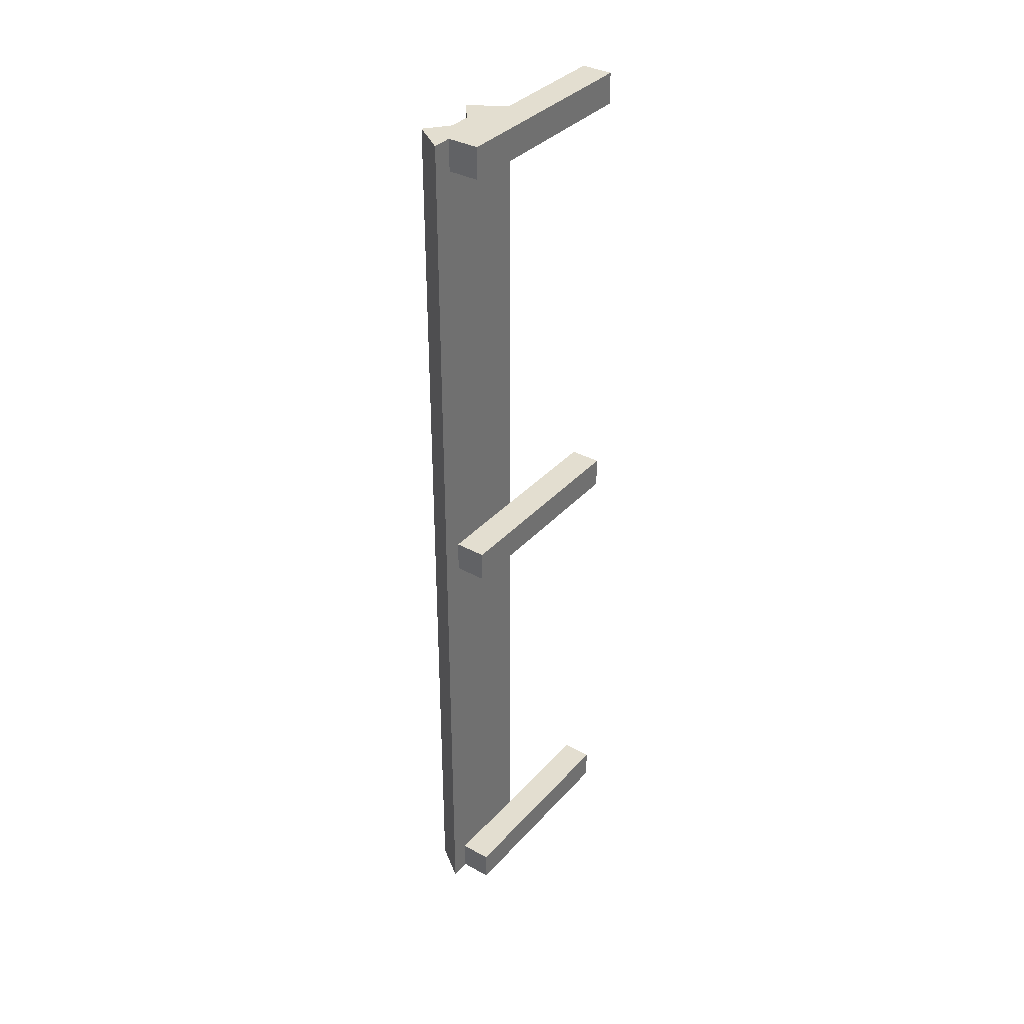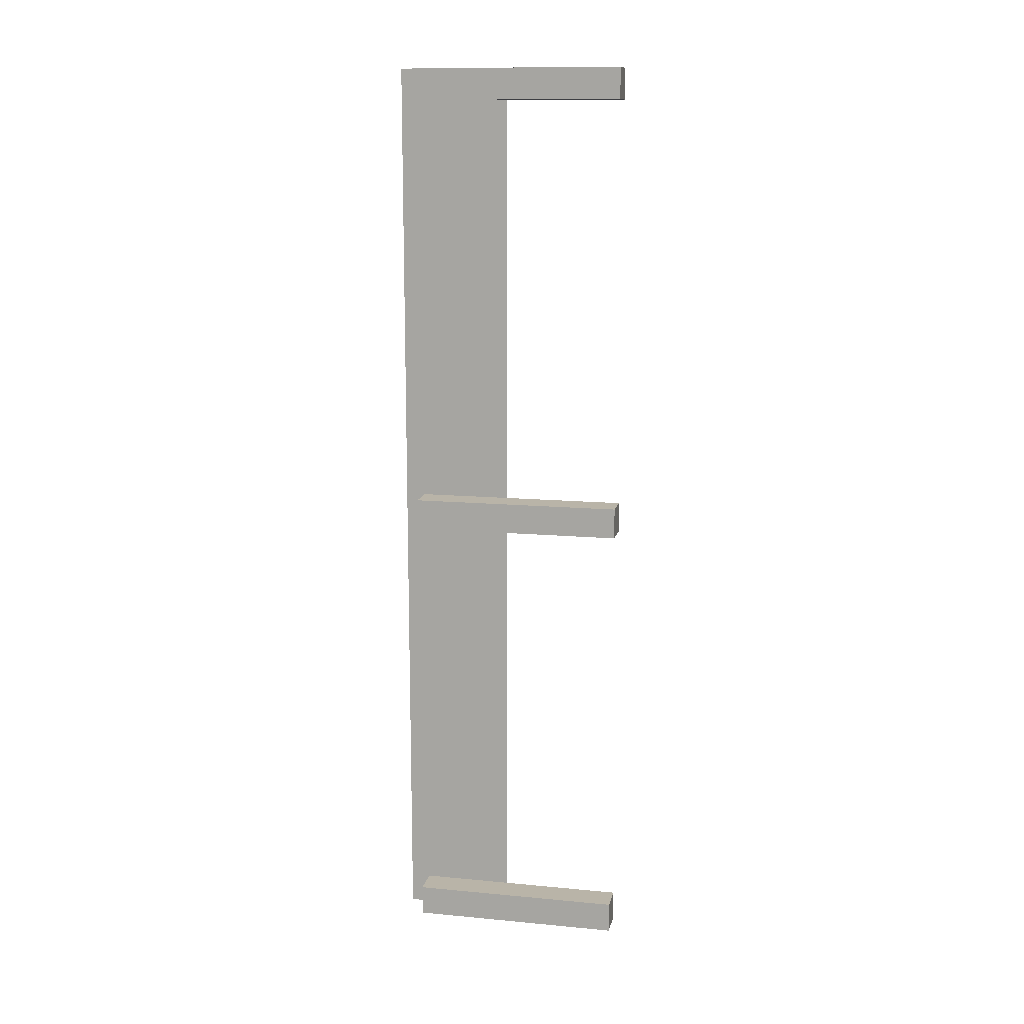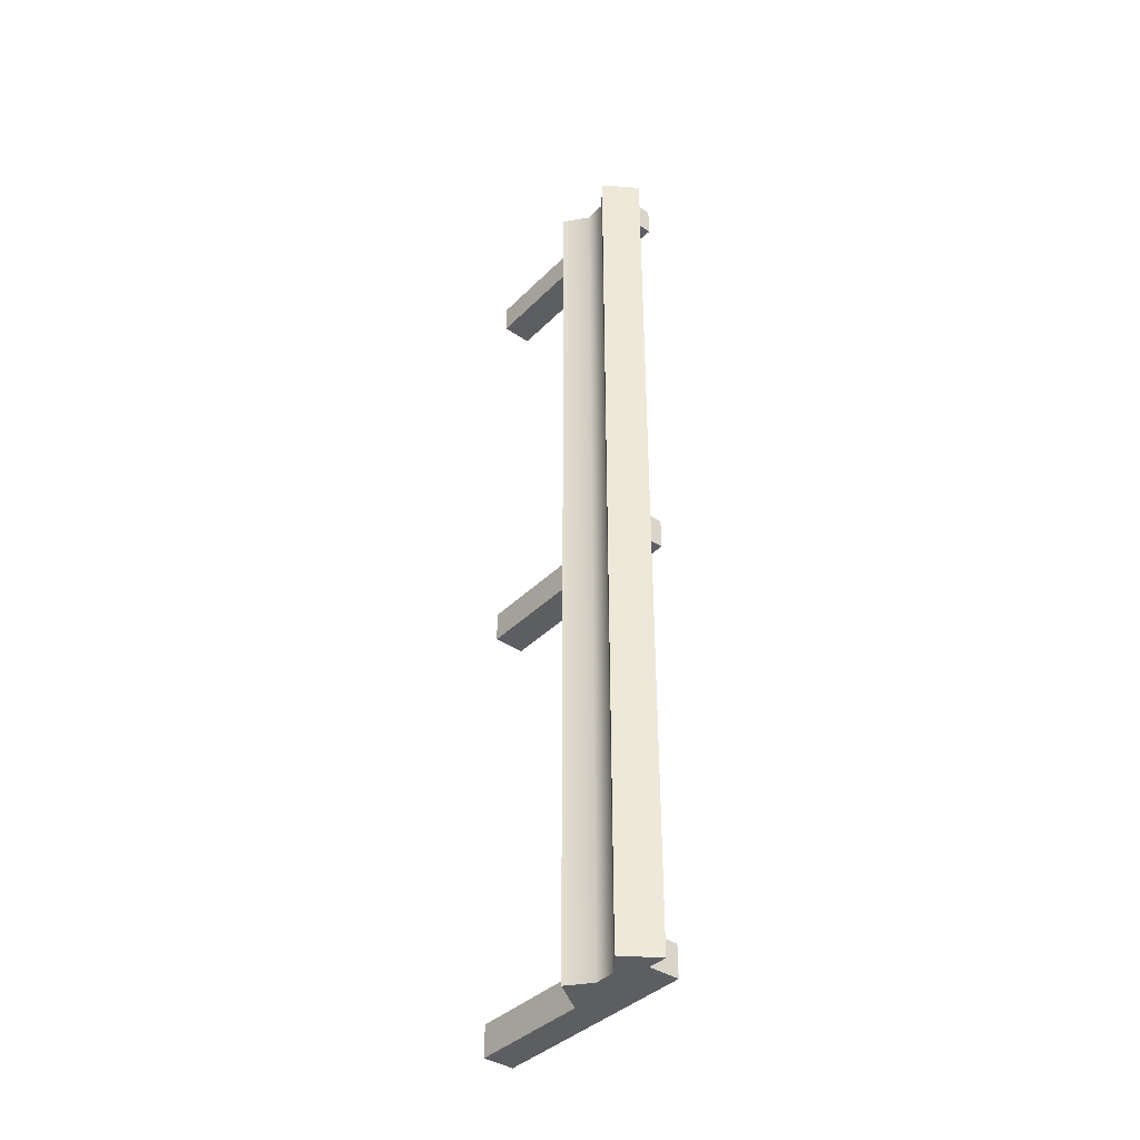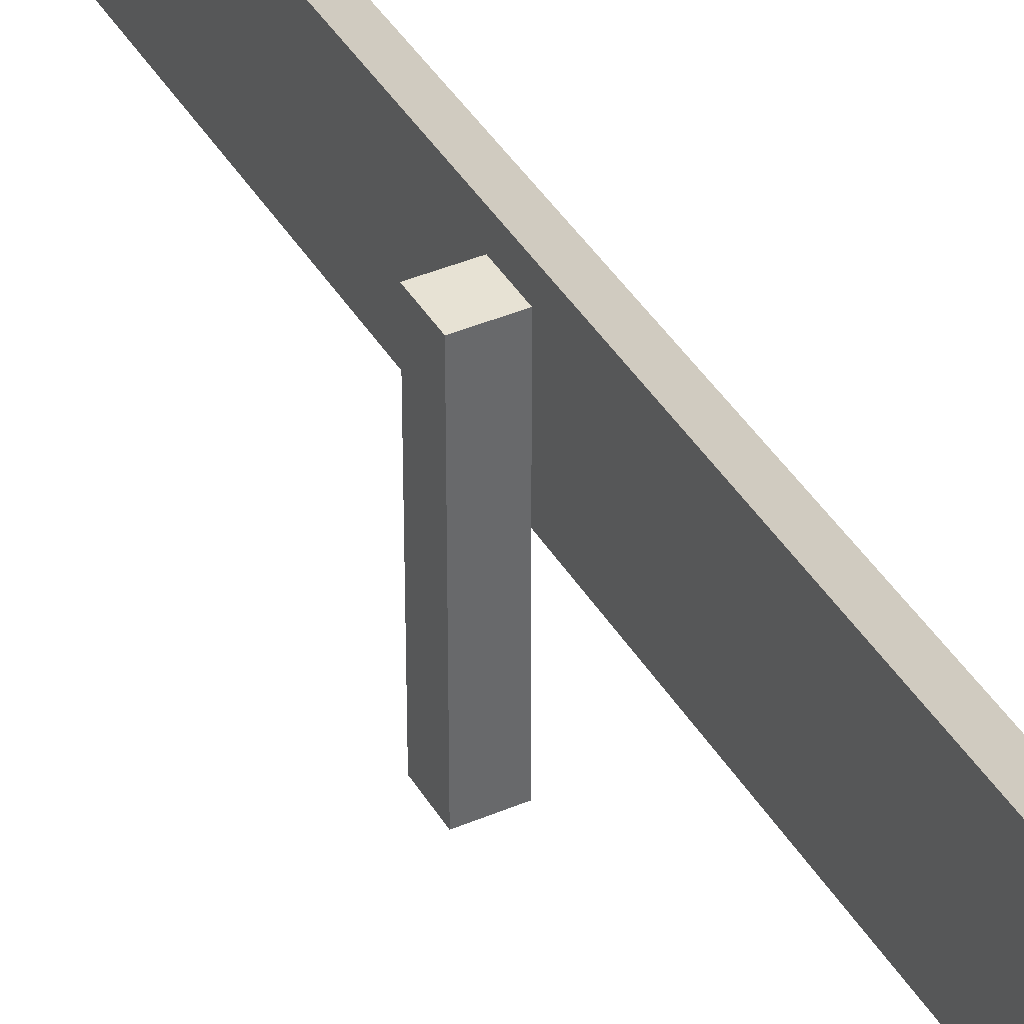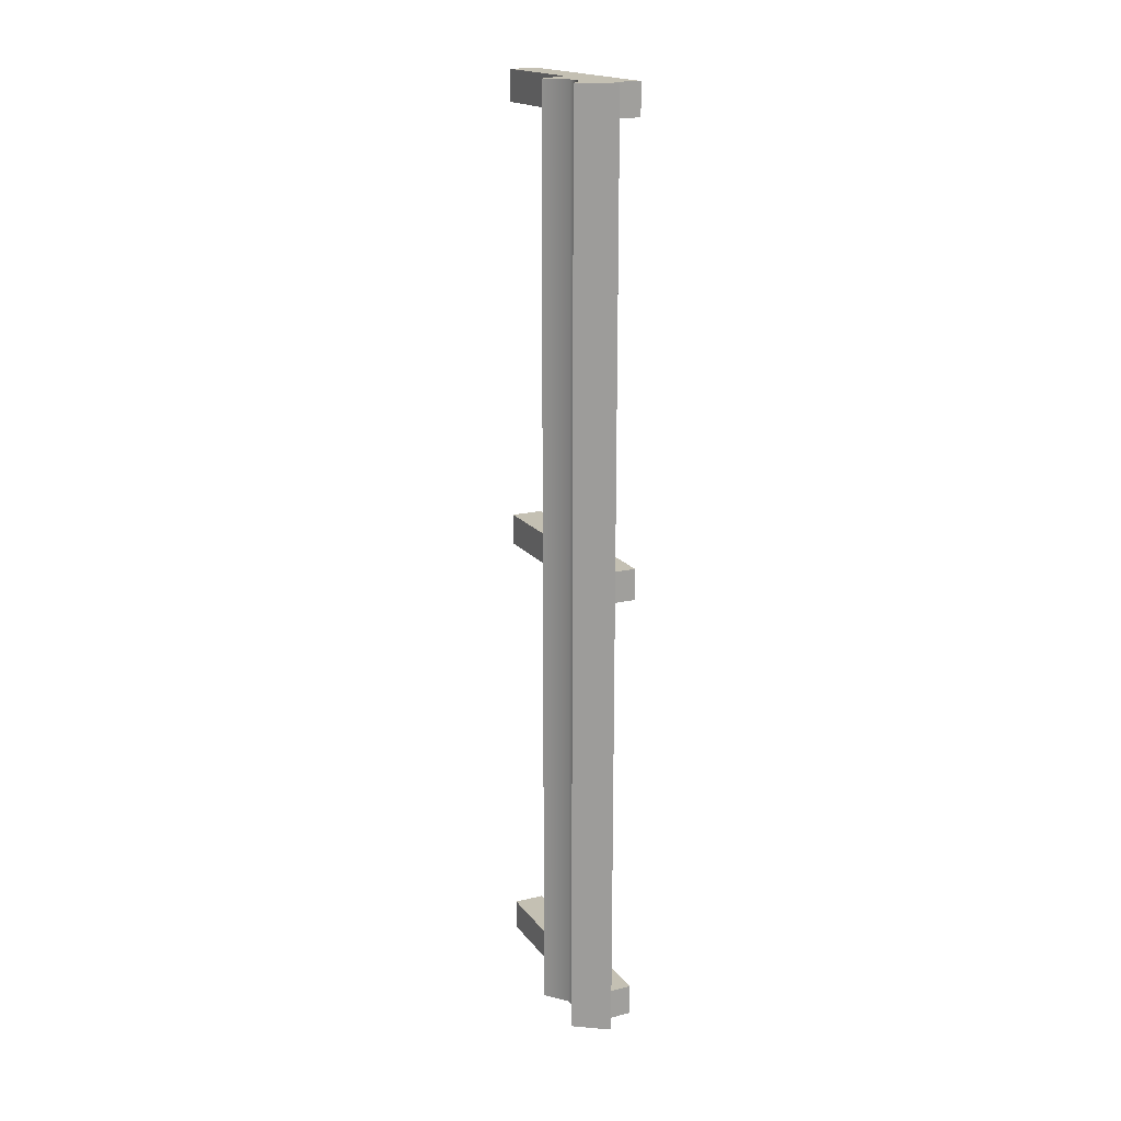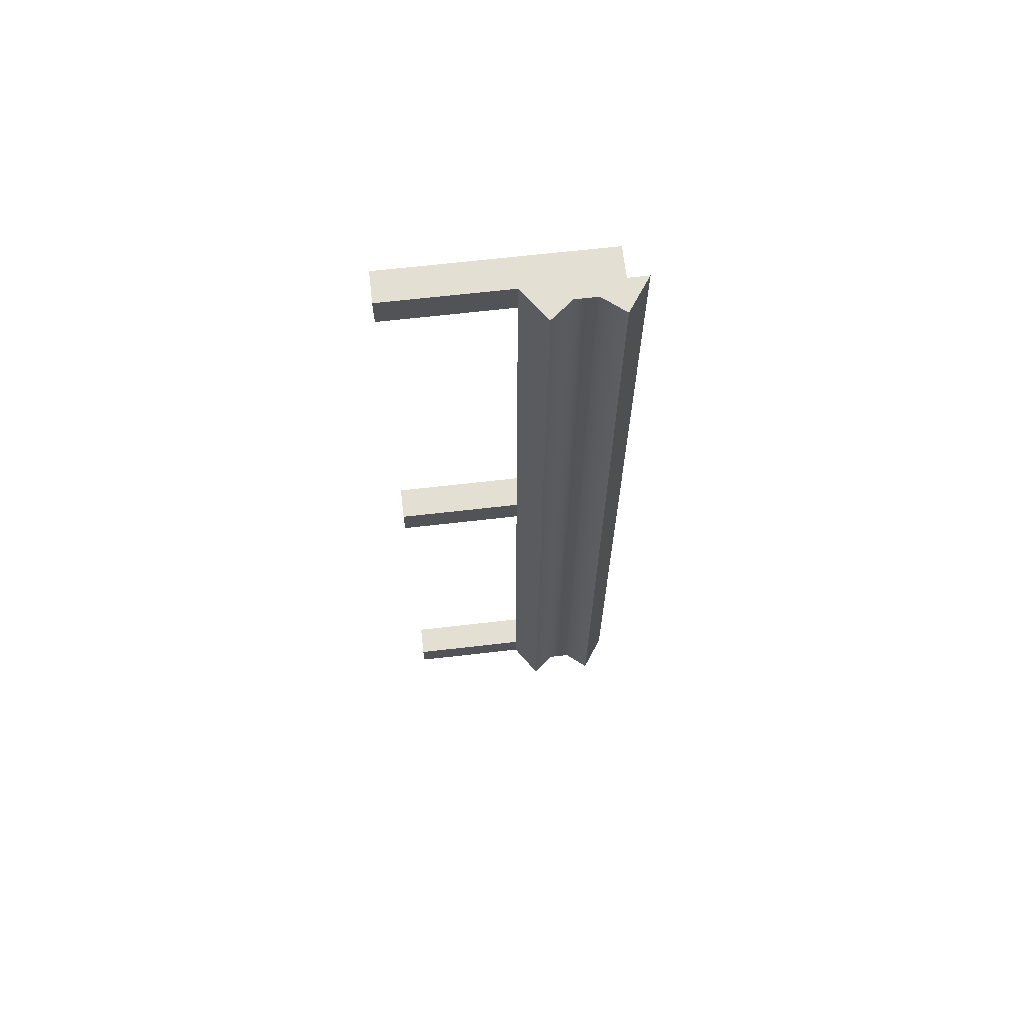
<metadata>
{"format":"obj","ext":"obj","renderer":"f3d","projection":"perspective","resolution":1024,"background":"white","views":[{"elev":35.8,"azim":-144.1,"up":"+Z"},{"elev":13.1,"azim":-78.0,"up":"+Z"},{"elev":-39.3,"azim":140.5,"up":"+Z"},{"elev":40.0,"azim":-27.9,"up":"+Y"},{"elev":18.0,"azim":154.6,"up":"+Z"},{"elev":66.6,"azim":83.4,"up":"+Z"}]}
</metadata>
<code>
o Rail_Guard
g Rail_Guard
v -0.0463 5.219 20
v 1.386 6.206 20
v -0.0463 5.219 -20
v 1.386 6.206 -20
v -0.0463 10.02 20
v 1.386 9.037 20
v -0.0463 10.02 -20
v 1.386 9.037 -20
v 0.6171 7.15 20
v 0.6171 8.093 20
v -0.0463 8.422 20
v -0.0463 6.821 20
v -0.0463 8.422 -20
v -0.0463 6.821 -20
v 0.6171 7.15 -20
v 0.6171 8.093 -20
v -1.386 -0.02557 18.66
v -0.0463 -0.02557 18.66
v -1.386 9.169 18.66
v -0.0463 9.169 18.66
v -1.386 -0.02557 20
v -0.0463 -0.02557 20
v -1.386 9.169 20
v -0.0463 9.169 20
v -1.386 -0.02557 -0.6698
v -0.0463 -0.02557 -0.6698
v -1.386 9.169 -0.6698
v -0.0463 9.169 -0.6698
v -1.386 -0.02557 0.6698
v -0.0463 -0.02557 0.6698
v -1.386 9.169 0.6698
v -0.0463 9.169 0.6698
v -1.386 -0.02557 -20
v -0.0463 -0.02557 -20
v -1.386 9.169 -20
v -0.0463 9.169 -20
v -1.386 -0.02557 -18.66
v -0.0463 -0.02557 -18.66
v -1.386 9.169 -18.66
v -0.0463 9.169 -18.66
f 1 3 4 2
f 1 2 9 12
f 1 12 14 3
f 2 4 15 9
f 3 14 15 4
f 5 6 8 7
f 10 11 12 9
f 6 5 11 10
f 5 7 13 11
f 11 13 14 12
f 16 10 9 15
f 8 6 10 16
f 7 8 16 13
f 13 16 15 14
f 17 19 20 18
f 17 18 22 21
f 17 21 23 19
f 18 20 24 22
f 19 23 24 20
f 21 22 24 23
f 25 27 28 26
f 25 26 30 29
f 25 29 31 27
f 26 28 32 30
f 27 31 32 28
f 29 30 32 31
f 33 35 36 34
f 33 34 38 37
f 33 37 39 35
f 34 36 40 38
f 35 39 40 36
f 37 38 40 39

</code>
